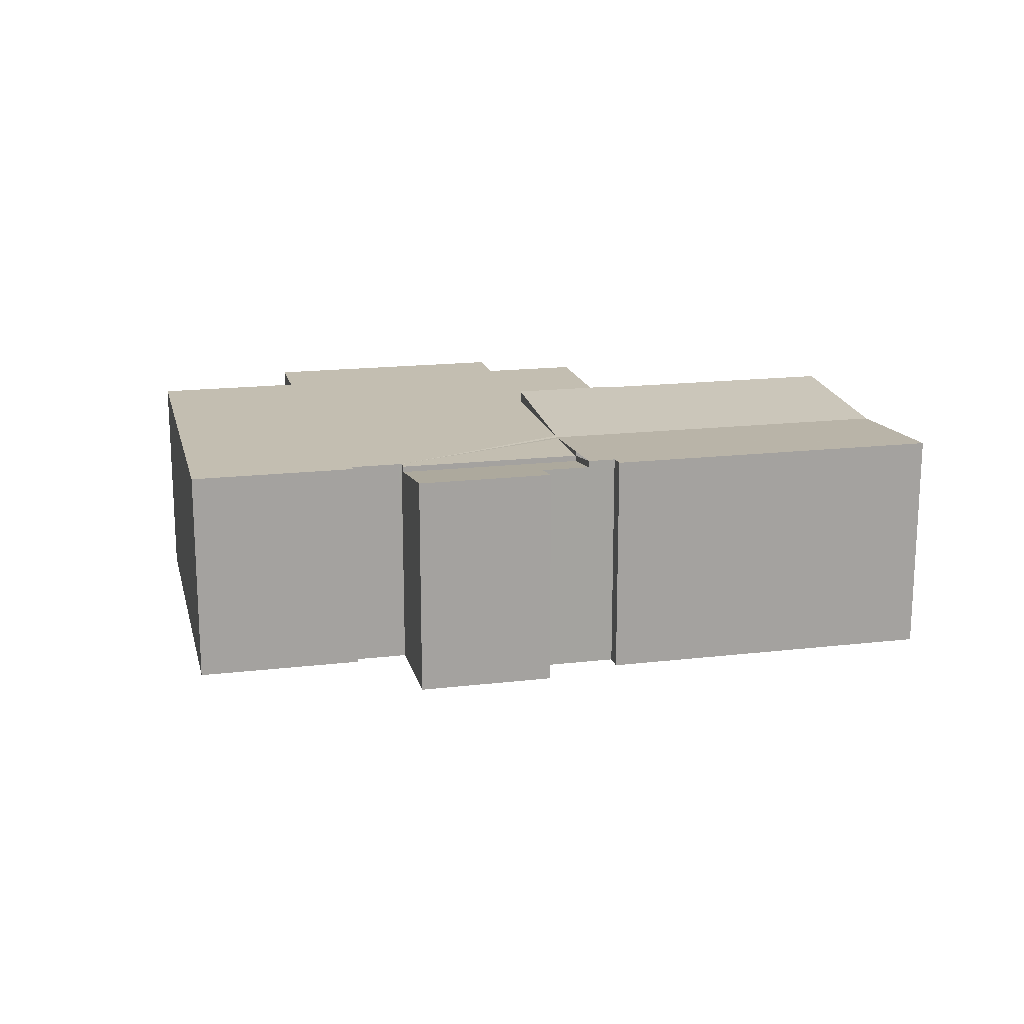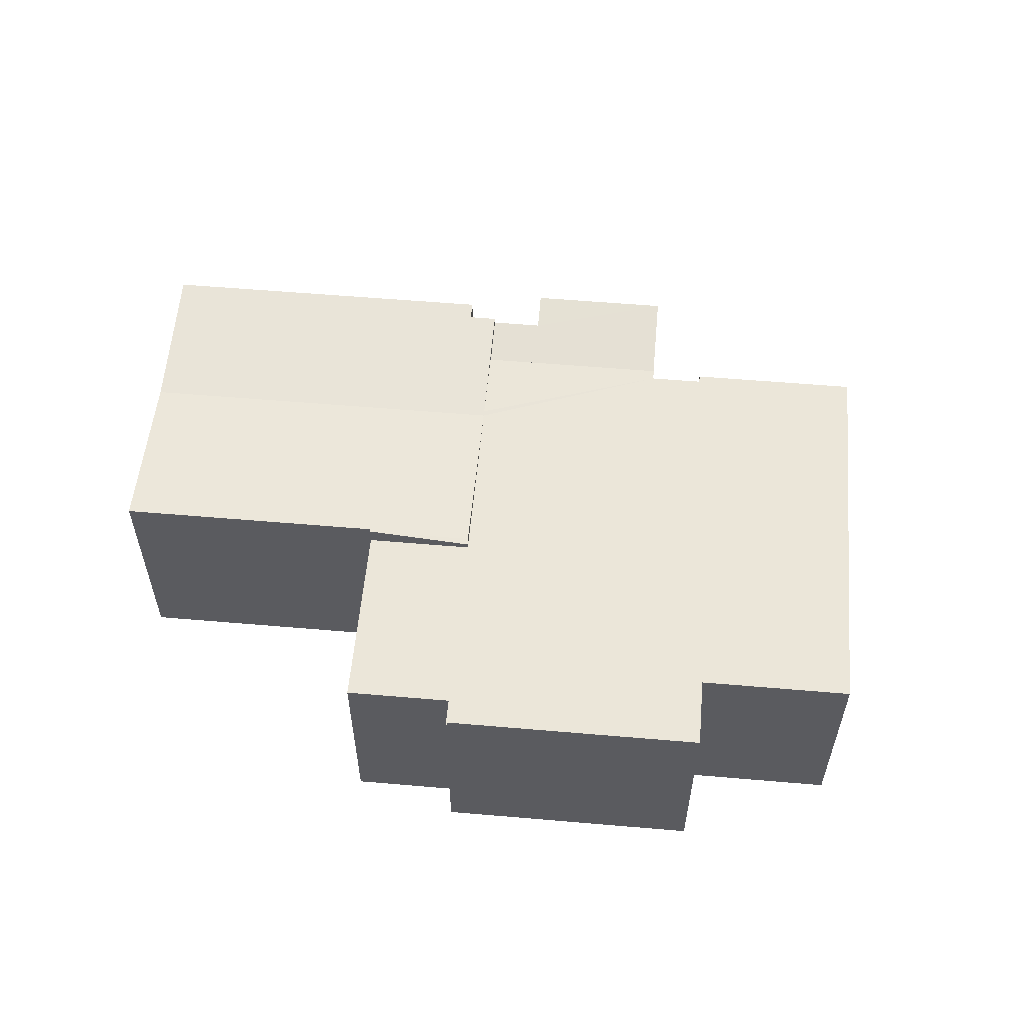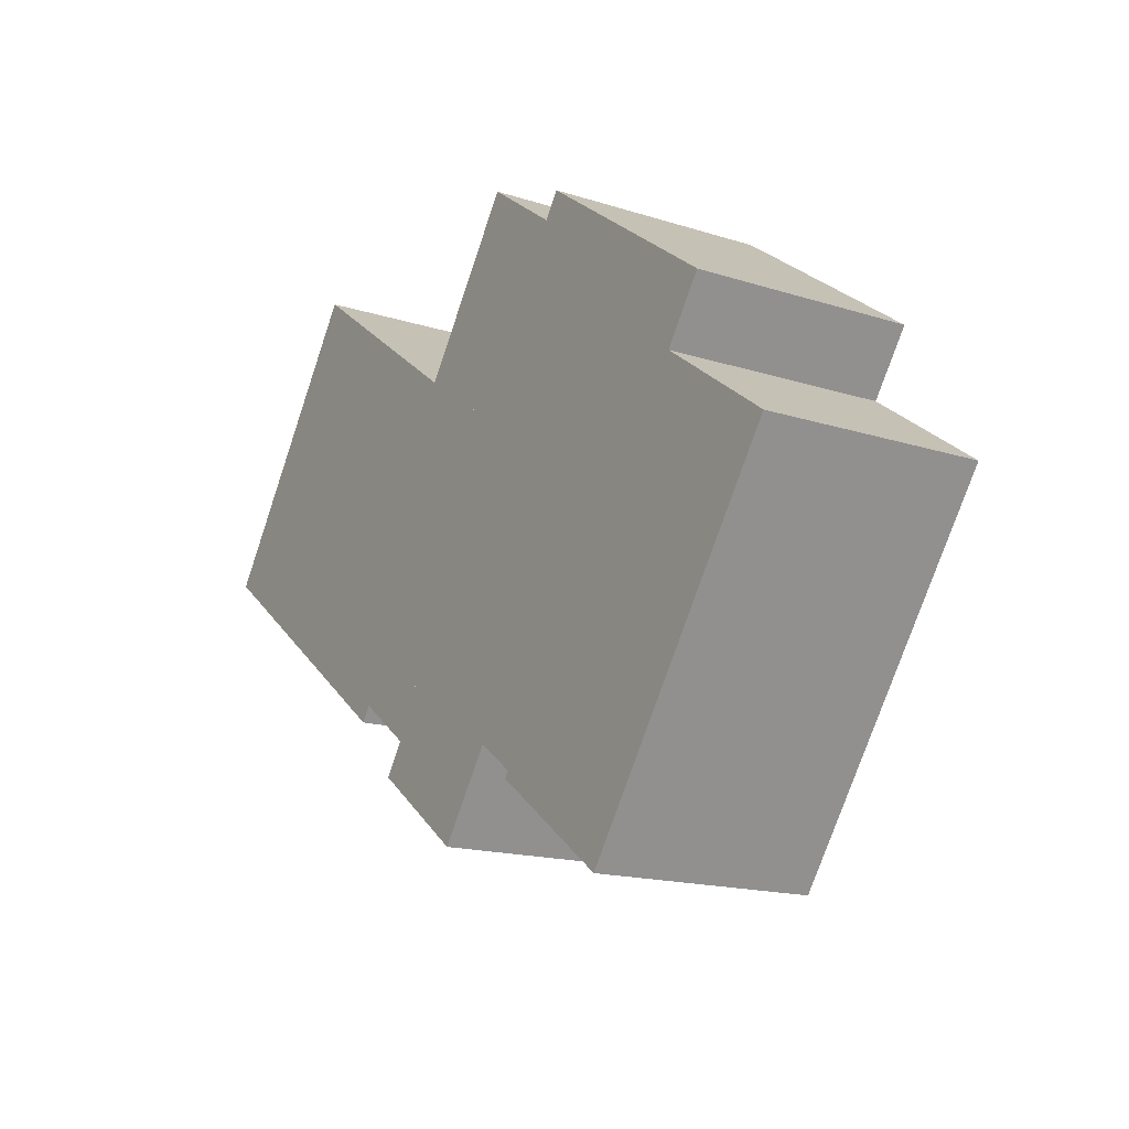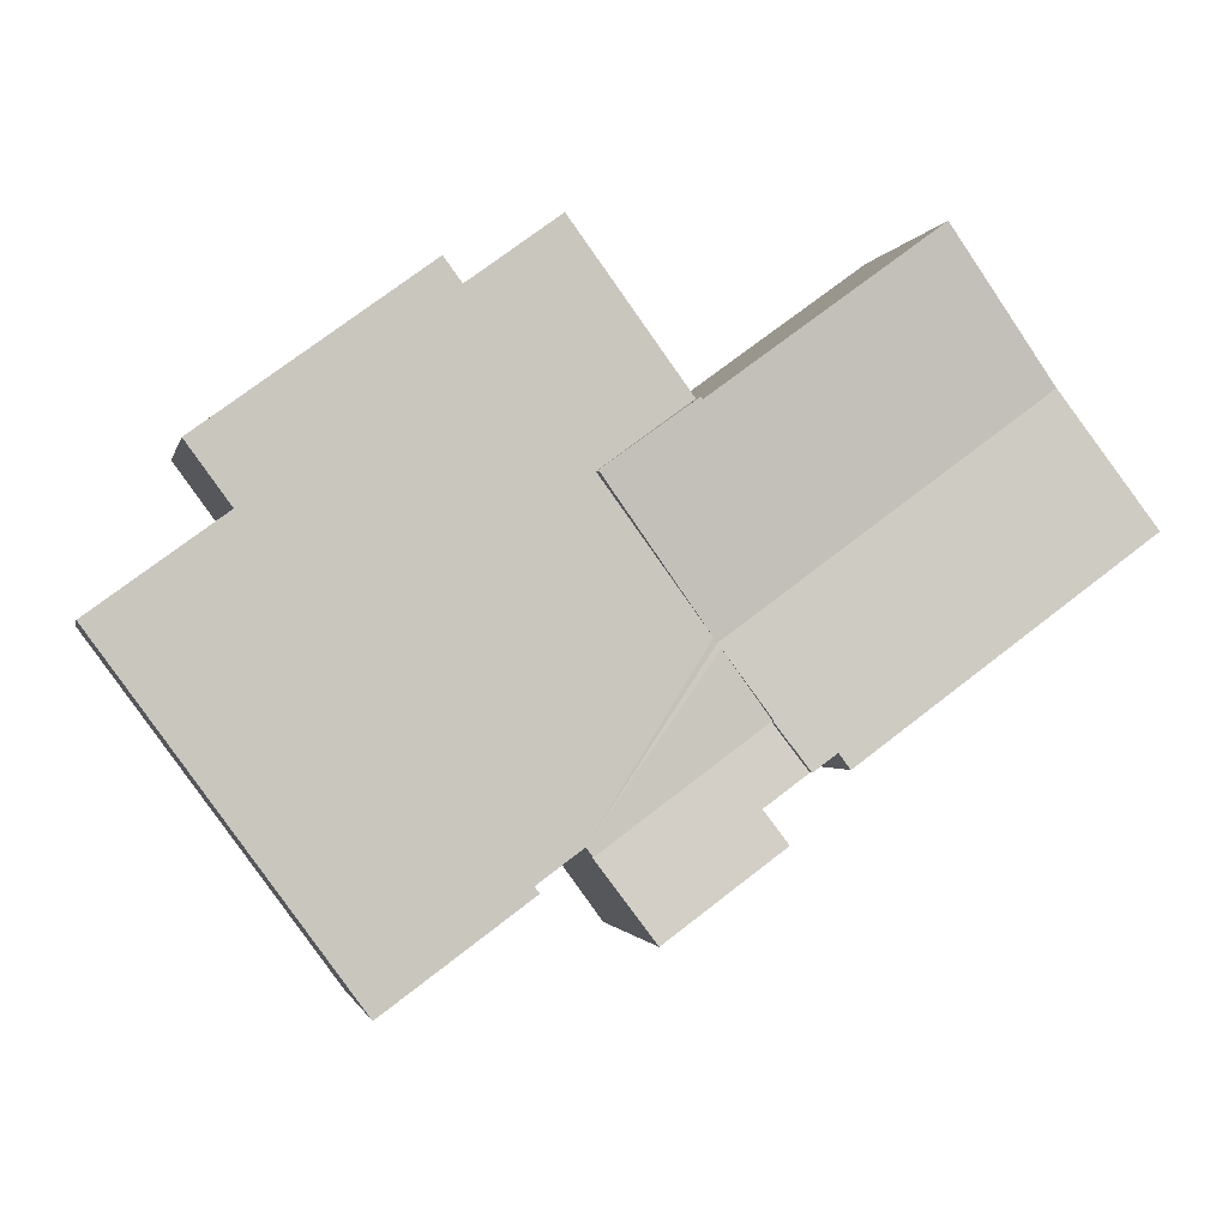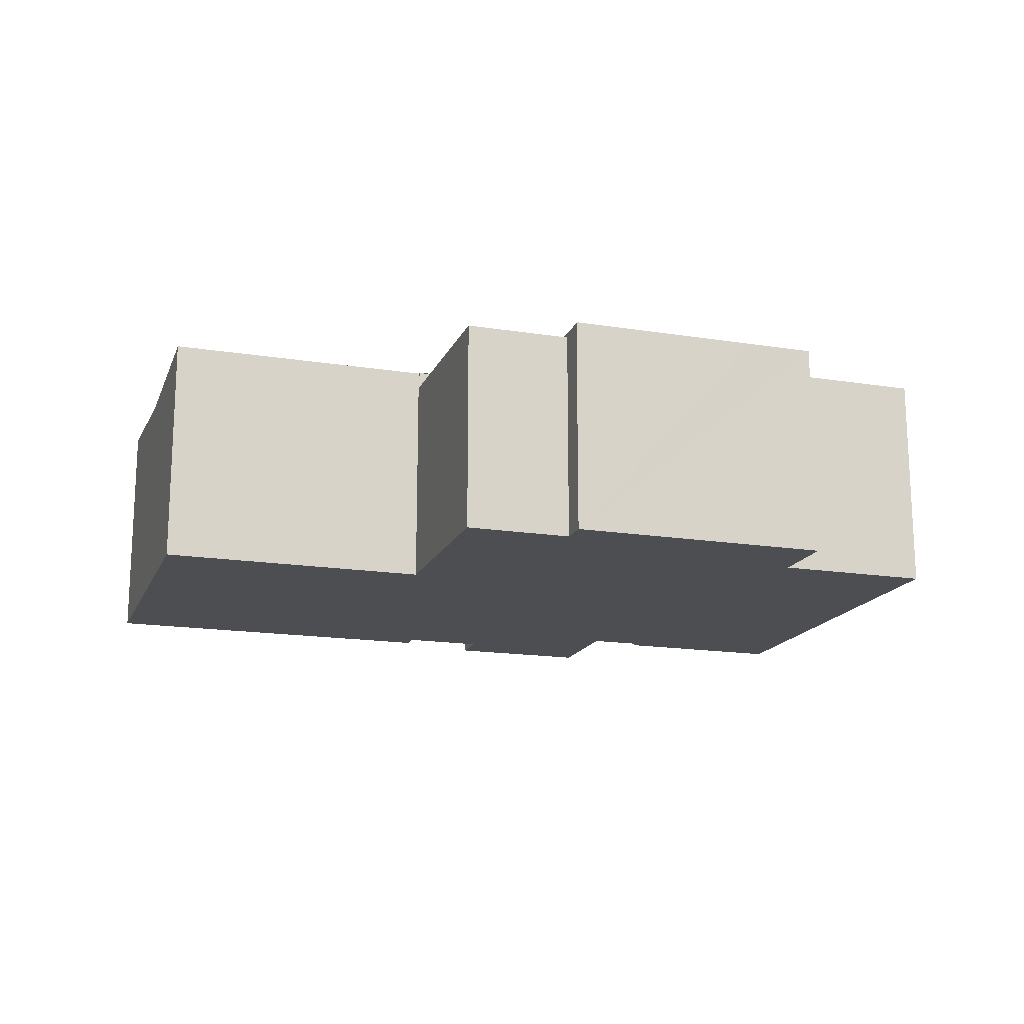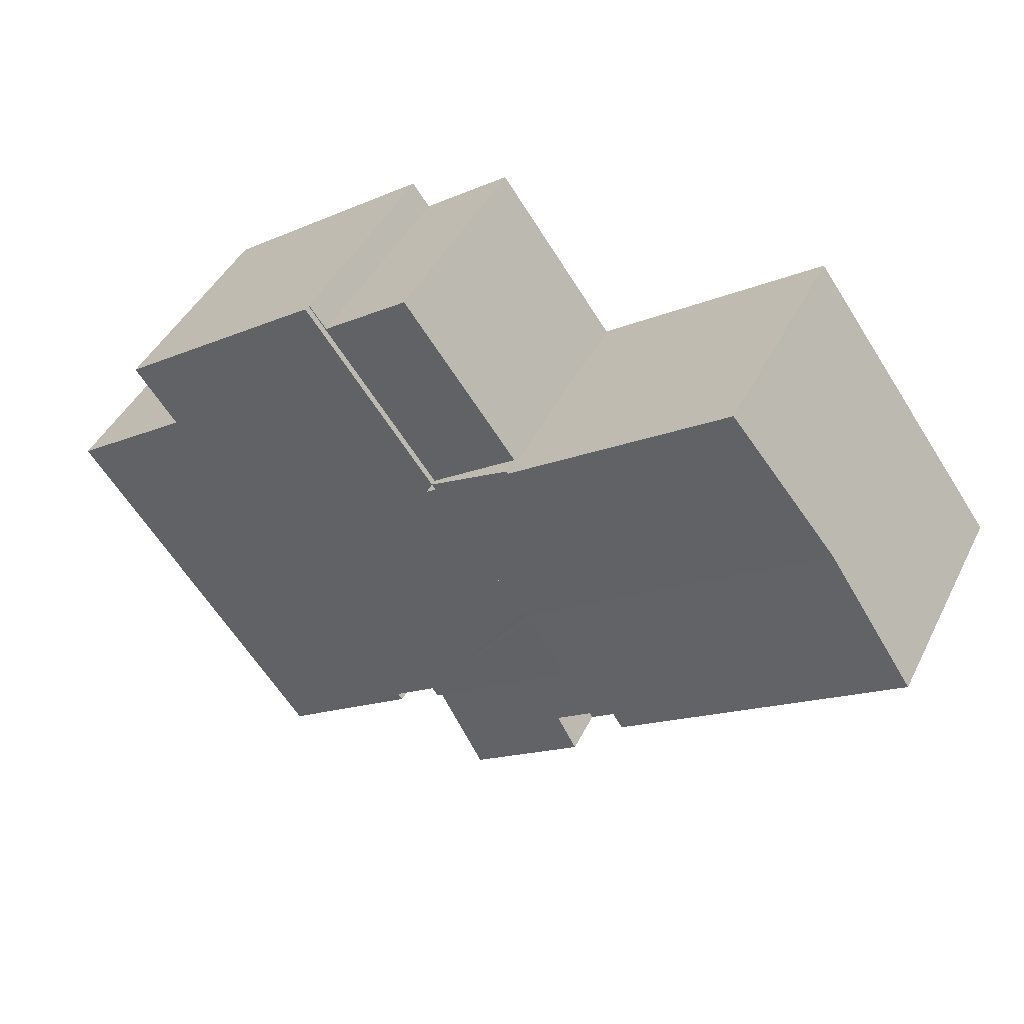
<metadata>
{"format":"obj","ext":"obj","renderer":"f3d","projection":"perspective","resolution":1024,"background":"white","views":[{"elev":17.2,"azim":-157.1,"up":"+Y"},{"elev":56.6,"azim":41.3,"up":"+Y"},{"elev":-16.6,"azim":57.1,"up":"+Z"},{"elev":-1.5,"azim":168.0,"up":"+Z"},{"elev":-16.6,"azim":18.2,"up":"+Y"},{"elev":44.8,"azim":-154.5,"up":"+Z"}]}
</metadata>
<code>
v  21.15 7.234 7.454
v  16.79 7.234 1.497
v  21.12 7.234 7.474
v  20.55 7.234 6.698
v  17.65 7.234 8.822
v  13.86 7.234 3.641
v  17.65 -5.402e-16 8.822
v  20.55 -4.101e-16 6.698
v  21.12 -4.577e-16 7.474
v  21.15 -4.564e-16 7.454
v  13.86 -2.229e-16 3.641
v  16.79 -9.166e-17 1.497
v  16.87 7.436 -9.314
v  13.17 7.436 -3.459
v  17.08 7.436 -9.025
v  11.67 7.436 -5.511
v  9.814 7.73 -6.422
v  13.29 7.423 -3.301
v  10.59 7.73 -6.988
v  11.67 7.607 -5.511
v  0 7.771 4.758e-16
v  3.055 7.423 4.178
v  0.023 7.771 -0.017
v  9.455 7.771 -6.913
v  6.503 7.816 8.895
v  10.16 7.816 6.219
v  13.8 7.816 3.56
v  13.86 7.823 3.641
v  16.79 7.823 1.497
v  13.4 7.436 -3.144
v  18.39 7.436 -10.3
v  28.11 7.436 -6.776
v  23.04 7.436 -13.7
v  18.54 7.436 -10.09
v  17.16 7.436 -9.084
v  31.06 7.436 -2.74
v  27.33 7.436 -0.017
v  16.79 7.436 1.497
v  26.87 7.436 0.321
v  28.27 7.436 2.242
v  26.43 7.436 3.591
v  21.15 7.436 7.454
v  17.08 5.526e-16 -9.025
v  17.16 5.562e-16 -9.084
v  18.54 6.179e-16 -10.09
v  16.87 5.703e-16 -9.314
v  11.67 3.375e-16 -5.511
v  10.59 4.279e-16 -6.988
v  9.814 3.932e-16 -6.422
v  9.455 4.233e-16 -6.913
v  0.023 1.041e-18 -0.017
v  0 0 0
v  23.04 8.391e-16 -13.7
v  18.39 6.307e-16 -10.3
v  28.27 -1.373e-16 2.242
v  26.87 -1.966e-17 0.321
v  31.06 1.678e-16 -2.74
v  28.11 4.149e-16 -6.776
v  6.503 -5.447e-16 8.895
v  3.055 -2.558e-16 4.178
v  13.8 -2.18e-16 3.56
v  10.16 -3.808e-16 6.219
v  26.43 -2.199e-16 3.591
v  27.33 1.041e-18 -0.017
v  11.67 7.234 -5.511
v  11.99 7.501 -8.011
v  10.59 7.501 -6.988
v  16.87 7.234 -9.314
v  15.04 7.687 -11.82
v  15.96 7.46 -10.56
v  11.23 7.687 -9.042
v  15.04 7.239e-16 -11.82
v  15.96 6.469e-16 -10.56
v  11.23 5.537e-16 -9.042
v  11.99 4.905e-16 -8.011
g defaultobject
f 1 2 3
f 4 3 2
f 5 4 2
f 6 5 2
f 7 4 5
f 4 7 8
f 9 1 3
f 1 9 10
f 8 3 4
f 3 8 9
f 11 5 6
f 5 11 7
f 10 2 1
f 2 10 12
f 12 6 2
f 6 12 11
f 10 9 12
f 8 12 9
f 7 12 8
f 11 12 7
f 13 14 15
f 14 13 16
f 14 17 18
f 17 14 19
f 19 14 20
f 18 21 22
f 21 18 23
f 23 18 17
f 23 17 24
f 25 18 22
f 18 25 26
f 18 26 27
f 18 27 28
f 18 28 29
f 18 29 30
f 31 32 33
f 32 31 34
f 32 34 35
f 32 35 15
f 32 15 30
f 32 30 36
f 36 30 37
f 37 30 38
f 37 38 39
f 39 38 40
f 40 38 41
f 41 38 42
f 30 15 18
f 18 15 14
f 30 29 38
f 20 14 16
f 35 43 15
f 43 35 34
f 43 34 44
f 44 34 45
f 46 16 13
f 16 46 47
f 48 17 19
f 17 48 49
f 50 23 24
f 23 50 51
f 23 51 21
f 21 51 52
f 53 31 33
f 31 53 54
f 43 13 15
f 13 43 46
f 16 48 19
f 48 16 47
f 17 50 24
f 50 17 49
f 55 39 40
f 39 55 56
f 57 32 36
f 32 57 33
f 33 57 58
f 33 58 53
f 52 22 21
f 22 52 25
f 25 52 59
f 59 52 60
f 27 11 28
f 11 27 61
f 12 42 38
f 42 12 10
f 54 34 31
f 34 54 45
f 59 26 25
f 26 59 27
f 27 59 61
f 61 59 62
f 11 38 28
f 38 11 12
f 10 41 42
f 41 10 40
f 40 10 63
f 40 63 55
f 56 37 39
f 37 56 36
f 36 56 57
f 57 56 64
f 60 62 59
f 62 60 52
f 62 52 51
f 62 51 50
f 62 50 61
f 61 50 49
f 61 49 12
f 12 63 10
f 63 12 49
f 63 49 47
f 63 47 43
f 43 47 46
f 43 55 63
f 55 43 44
f 55 44 45
f 55 45 56
f 56 45 64
f 64 45 57
f 57 45 54
f 57 54 53
f 57 53 58
f 48 47 49
f 12 11 61
f 65 66 67
f 66 65 68
f 66 68 69
f 69 68 70
f 69 71 66
f 47 68 65
f 68 47 46
f 46 70 68
f 70 46 69
f 69 46 72
f 72 46 73
f 72 71 69
f 71 72 74
f 75 67 66
f 67 75 48
f 74 66 71
f 66 74 75
f 48 65 67
f 65 48 47
f 48 46 47
f 46 48 75
f 46 75 74
f 46 74 72
f 46 72 73

</code>
